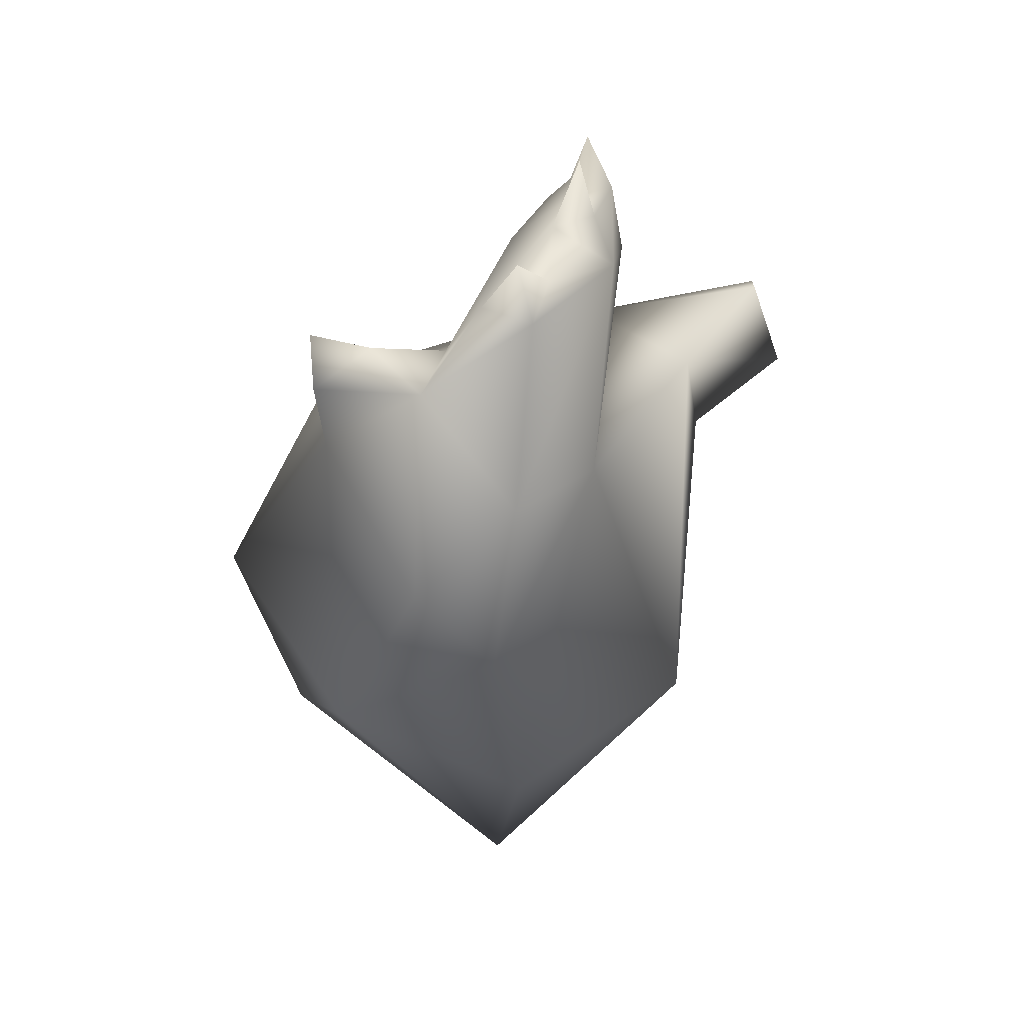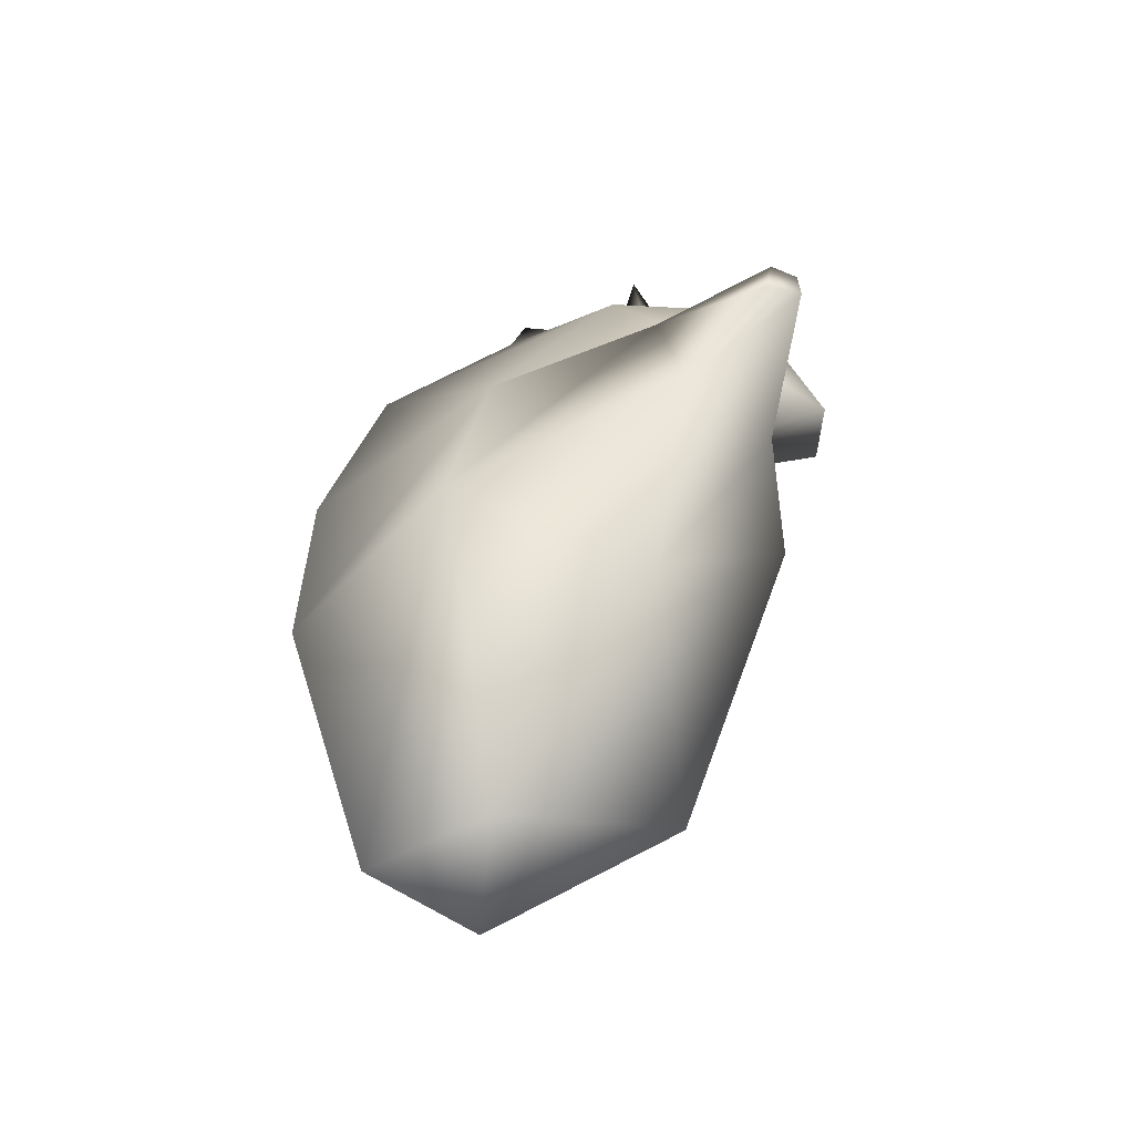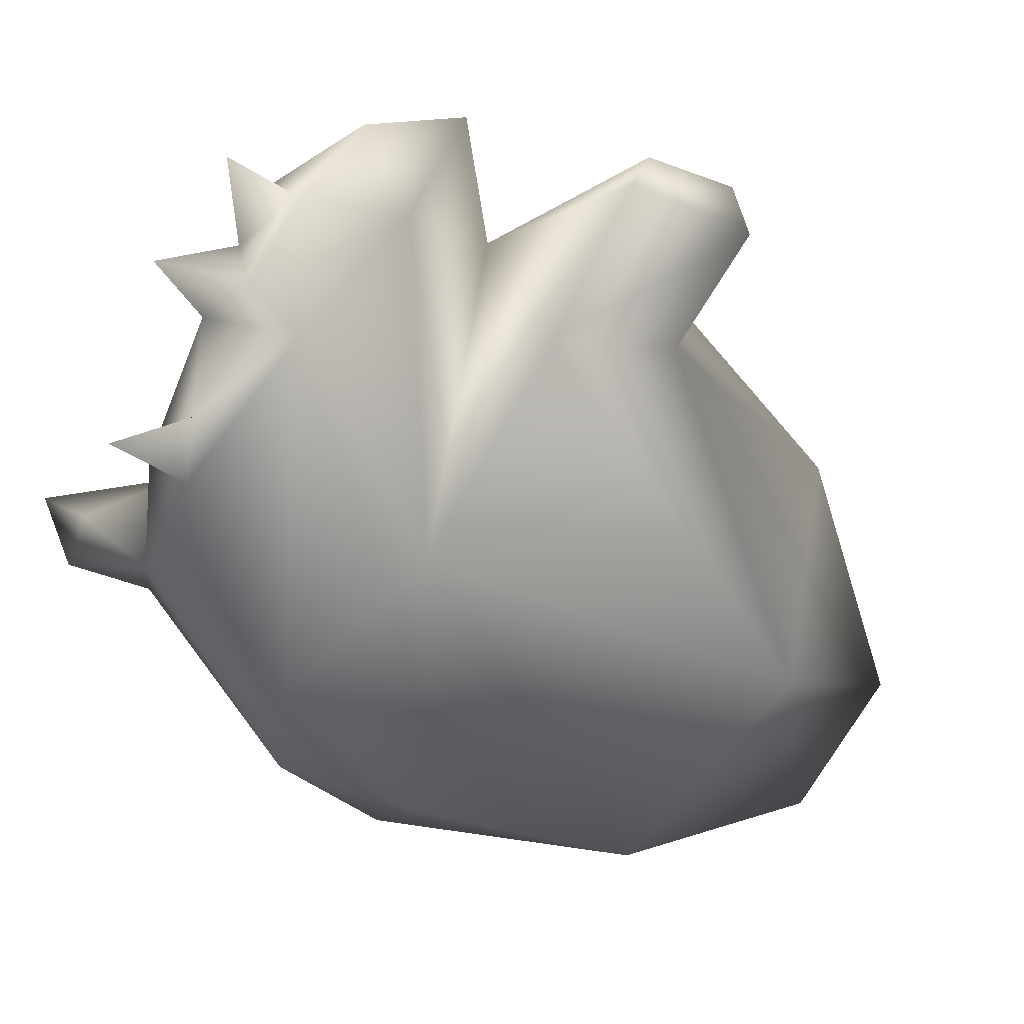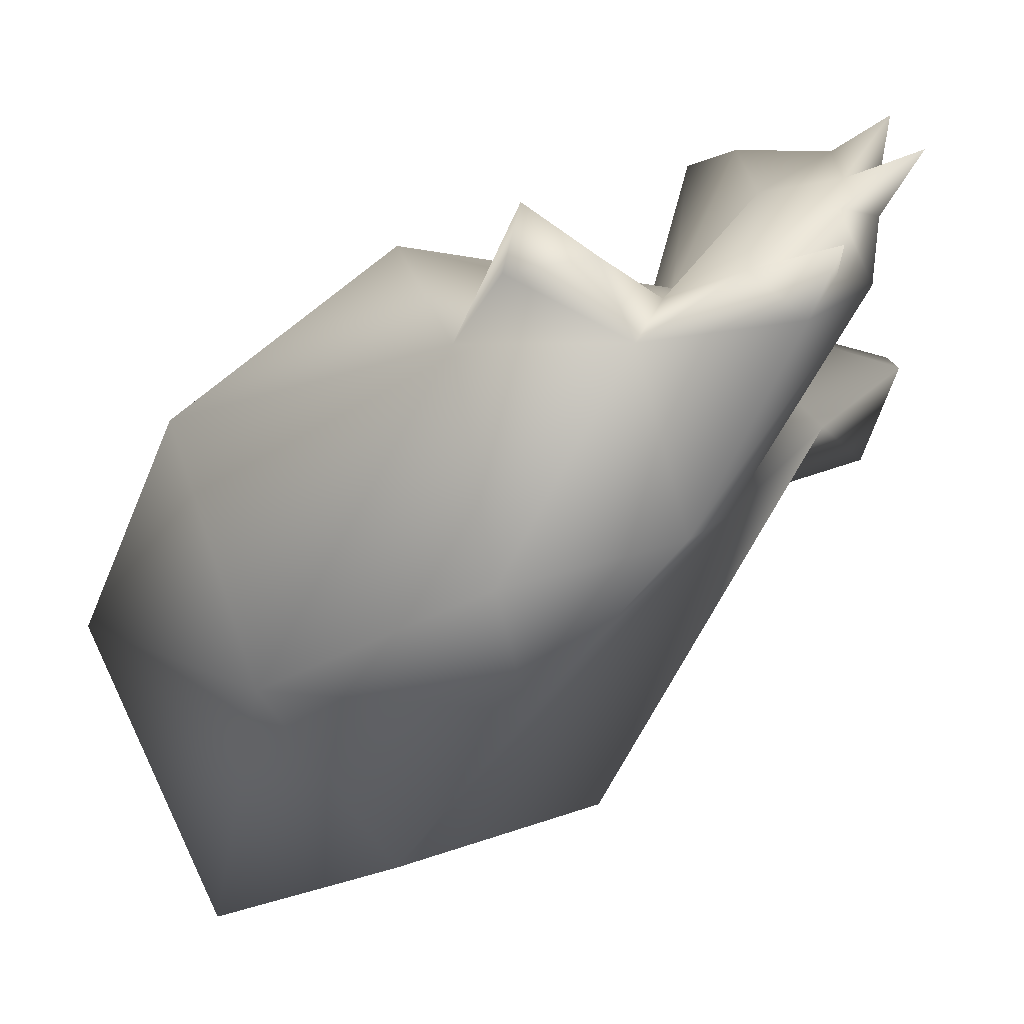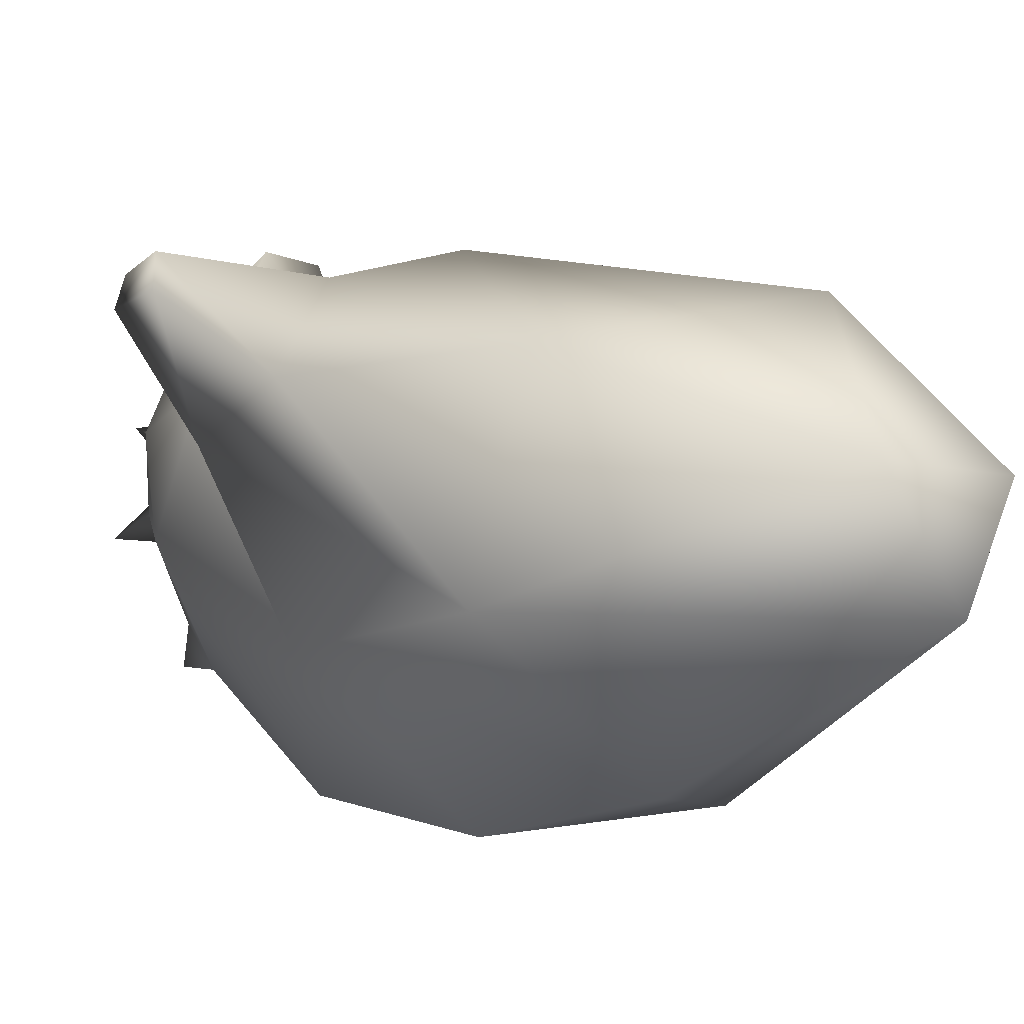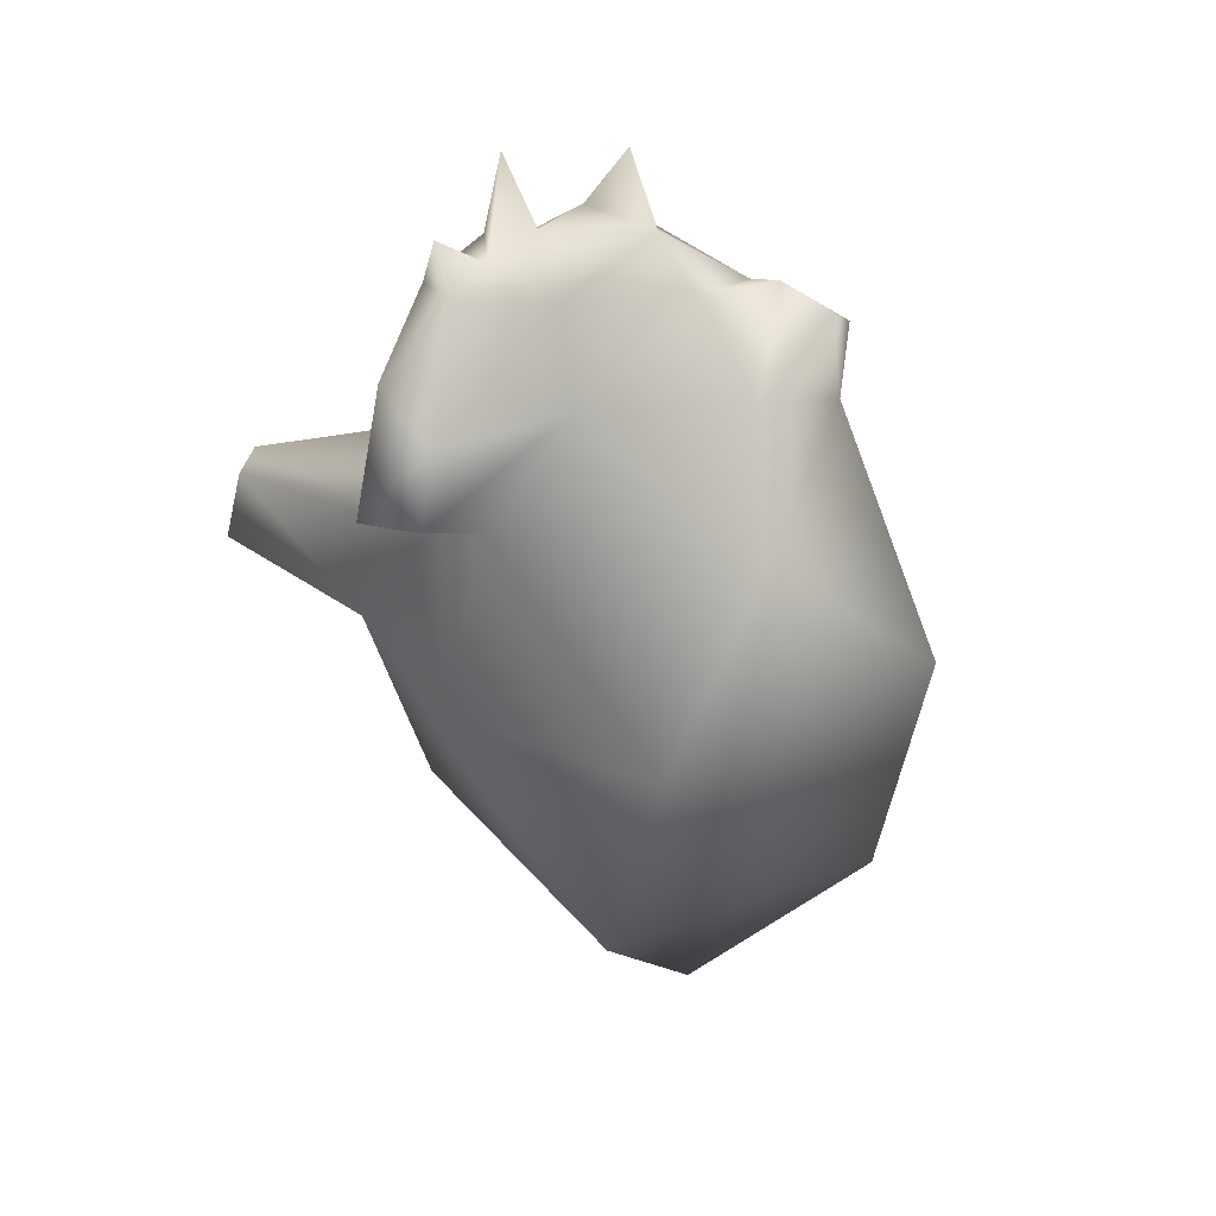
<metadata>
{"format":"obj","ext":"obj","renderer":"f3d","projection":"perspective","resolution":1024,"background":"white","views":[{"elev":51.6,"azim":-3.6,"up":"+Z"},{"elev":-52.4,"azim":78.9,"up":"+Z"},{"elev":-16.9,"azim":41.2,"up":"+Y"},{"elev":-38.7,"azim":-32.6,"up":"+Y"},{"elev":-17.6,"azim":136.4,"up":"+Y"},{"elev":29.8,"azim":-155.5,"up":"+Z"}]}
</metadata>
<code>
g MinosPrime_Heart.001
v 0.009062 -0.144 0.04806
v 0.006861 -0.1452 0.04205
v 0.008576 -0.1406 0.04084
v 0.0005596 -0.1524 0.04031
v 0.006161 -0.1514 0.04203
v 0.003428 -0.1535 0.0461
v 0.003685 -0.1423 0.0381
v -0.002432 -0.1527 0.03566
v -0.004694 -0.1575 0.0357
v 0.009096 -0.1366 0.03931
v 0.01049 -0.1363 0.04383
v 0.01254 -0.1382 0.03969
v 0.0128 -0.1317 0.03447
v 0.007794 -0.13 0.03107
v 0.01301 -0.1281 0.02522
v 0.003445 -0.1435 0.02892
v -0.008576 -0.1537 0.03758
v -0.01347 -0.1554 0.03464
v 0.007464 -0.1274 0.02595
v 0.007074 -0.1361 0.02179
v 0.01145 -0.1353 0.02135
v -0.008995 -0.1492 0.02961
v -0.01357 -0.1513 0.03683
v -0.01289 -0.1558 0.02811
v -0.01292 -0.1416 0.02085
v -0.008277 -0.1338 0.005336
v 0.009223 -0.132 0.008108
v 0.01695 -0.1347 0.01324
v -0.001363 -0.139 -0.01545
v 0.02662 -0.1343 0.02338
v 0.02852 -0.1349 0.01741
v 0.02644 -0.1364 0.02475
v -0.02266 -0.1527 0.009155
v -0.01808 -0.1543 -0.01179
v -0.001925 -0.1548 -0.02893
v 0.0008402 -0.164 -0.02691
v -0.01328 -0.1682 0.005355
v -0.006037 -0.1679 0.02217
v -0.004694 -0.1575 0.0357
v -0.01347 -0.1554 0.03464
v 0.0004408 -0.1708 0.01584
v 0.002572 -0.1659 0.03041
v 0.009775 -0.1574 0.02512
v 0.01193 -0.1467 0.03882
v 0.00249 -0.1714 -0.003528
v 0.004605 -0.155 0.04082
v 0.0005596 -0.1524 0.04031
v 0.003428 -0.1535 0.0461
v 0.006161 -0.1514 0.04203
v 0.006861 -0.1452 0.04205
v 0.01802 -0.1617 -0.002107
v 0.0105 -0.1438 0.04171
v 0.009062 -0.144 0.04806
v 0.008576 -0.1406 0.04084
v 0.01254 -0.1382 0.03969
v 0.01049 -0.1363 0.04383
v 0.01386 -0.137 0.03132
v 0.0128 -0.1317 0.03447
v 0.01301 -0.1281 0.02522
v 0.01145 -0.1353 0.02135
v 0.01936 -0.1447 0.02412
v 0.02644 -0.1364 0.02475
v 0.02917 -0.138 0.01657
v 0.021 -0.1429 0.01377
v 0.02852 -0.1349 0.01741
v 0.02662 -0.1343 0.02338
v 0.01695 -0.1347 0.01324
v 0.01731 -0.1451 -0.007078
v 0.009223 -0.132 0.008108
v -0.001363 -0.139 -0.01545
v 0.008433 -0.1557 -0.0272
v -0.001925 -0.1548 -0.02893
g MinosPrime_Heart.001_0
f 3 2 1
f 4 2 3
f 4 5 2
f 6 5 4
f 3 7 4
f 7 8 4
f 9 4 8
f 3 10 7
f 3 11 10
f 12 10 11
f 12 13 10
f 14 10 13
f 14 7 10
f 13 15 14
f 7 14 16
f 7 16 8
f 8 17 9
f 17 18 9
f 19 14 15
f 14 19 16
f 15 20 19
f 16 19 20
f 15 21 20
f 16 22 8
f 22 17 8
f 23 18 17
f 23 17 22
f 18 23 24
f 22 24 23
f 25 22 16
f 25 16 20
f 24 22 25
f 26 25 20
f 27 20 21
f 26 20 27
f 27 21 28
f 27 29 26
f 28 21 30
f 30 31 28
f 30 21 32
f 33 25 26
f 24 25 33
f 29 34 26
f 34 33 26
f 35 34 29
f 36 34 35
f 37 33 34
f 24 33 37
f 37 34 36
f 37 38 24
f 38 39 24
f 39 40 24
f 38 37 41
f 38 42 39
f 42 38 41
f 43 42 41
f 42 43 44
f 37 45 41
f 45 37 36
f 43 41 45
f 39 42 46
f 44 46 42
f 39 46 47
f 48 47 46
f 48 46 49
f 49 46 44
f 44 50 49
f 51 45 36
f 45 51 43
f 50 44 52
f 52 53 50
f 52 54 53
f 55 54 52
f 55 52 44
f 55 56 54
f 55 44 57
f 57 44 43
f 58 55 57
f 57 59 58
f 57 60 59
f 43 60 57
f 60 43 61
f 43 51 61
f 61 62 60
f 63 62 61
f 61 64 63
f 61 51 64
f 65 62 63
f 65 63 64
f 66 62 65
f 65 64 67
f 67 64 68
f 51 68 64
f 69 67 68
f 69 68 70
f 71 68 51
f 71 70 68
f 71 51 36
f 70 71 72
f 72 71 36

</code>
